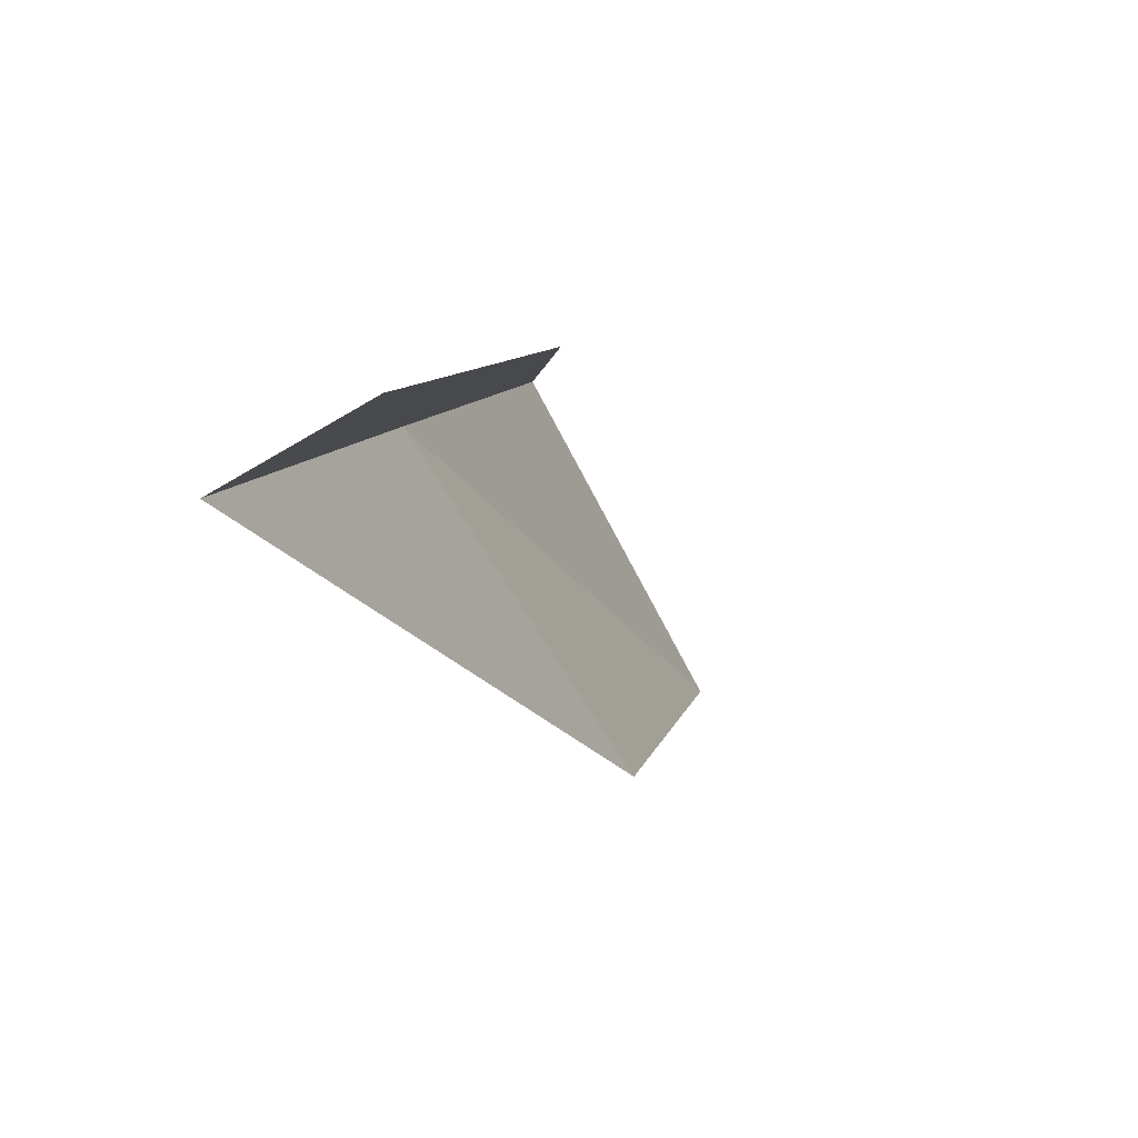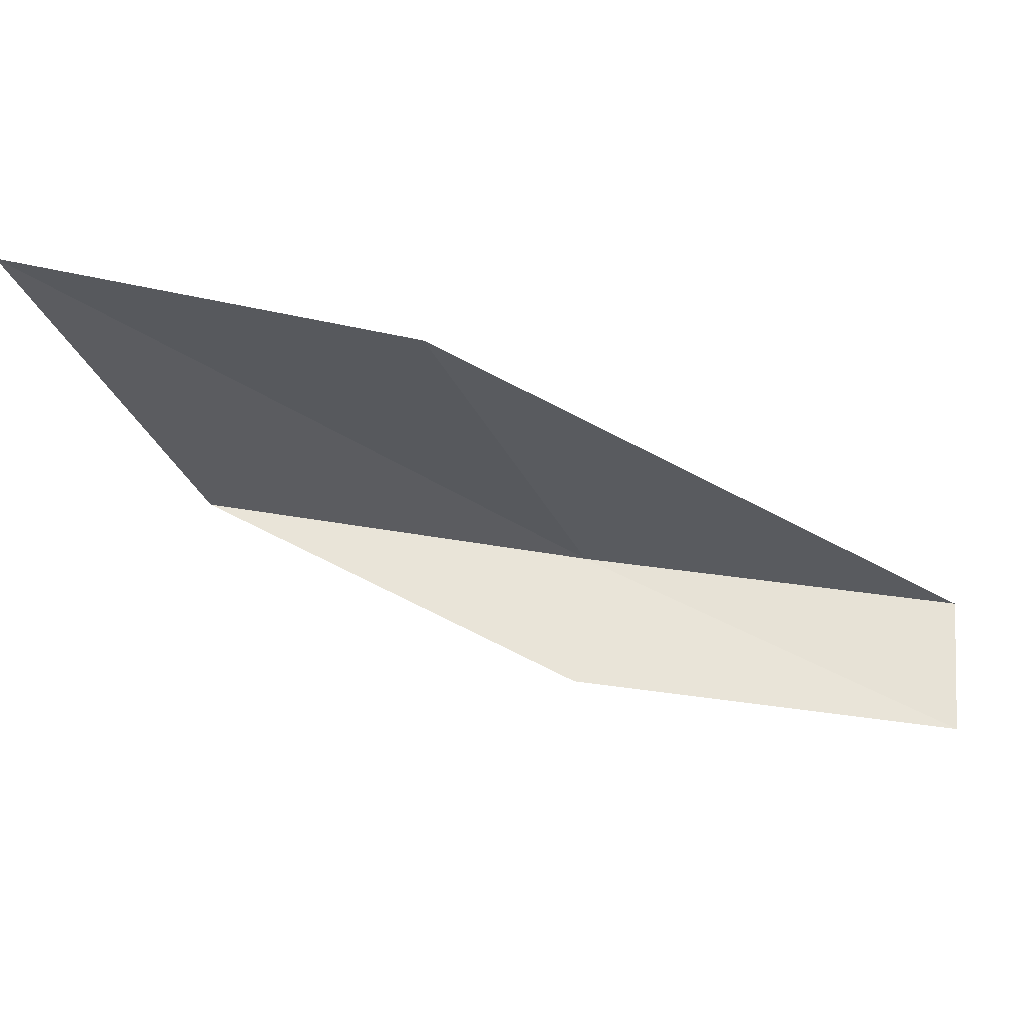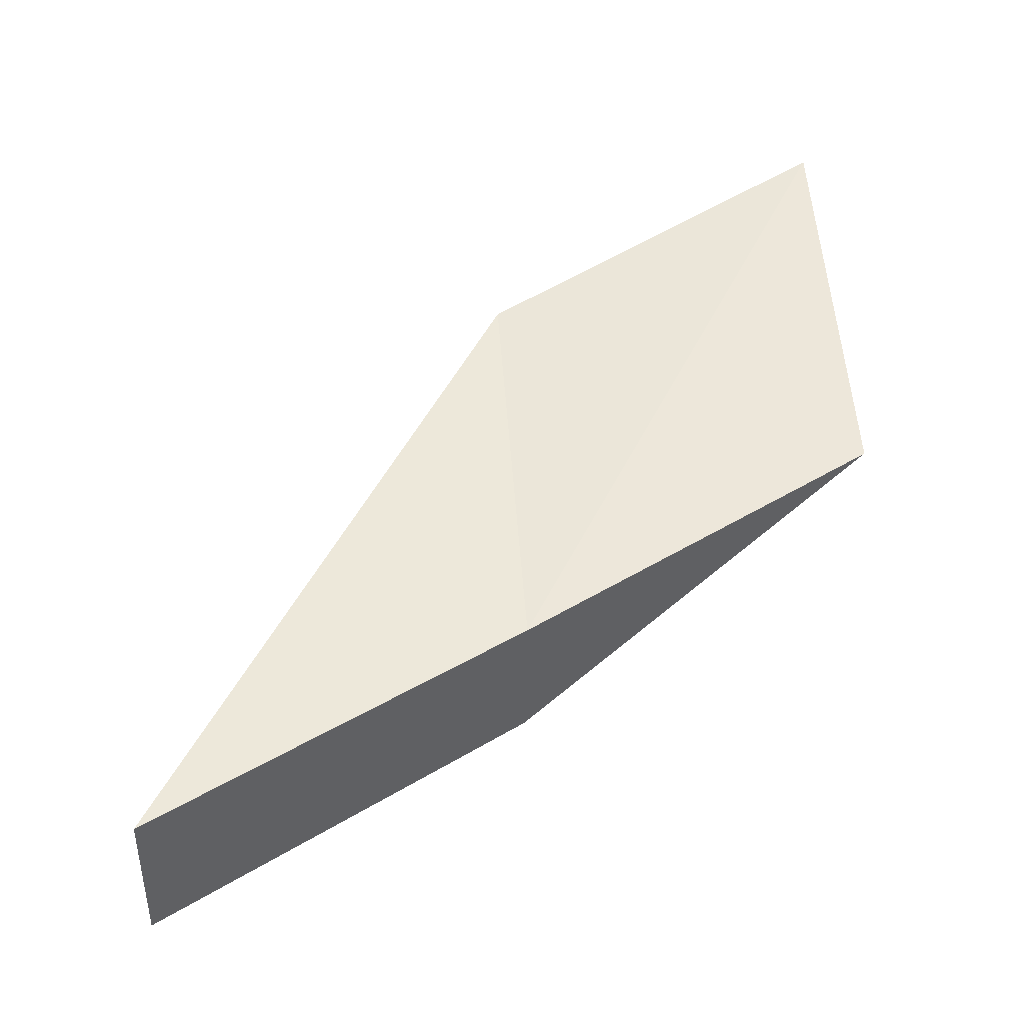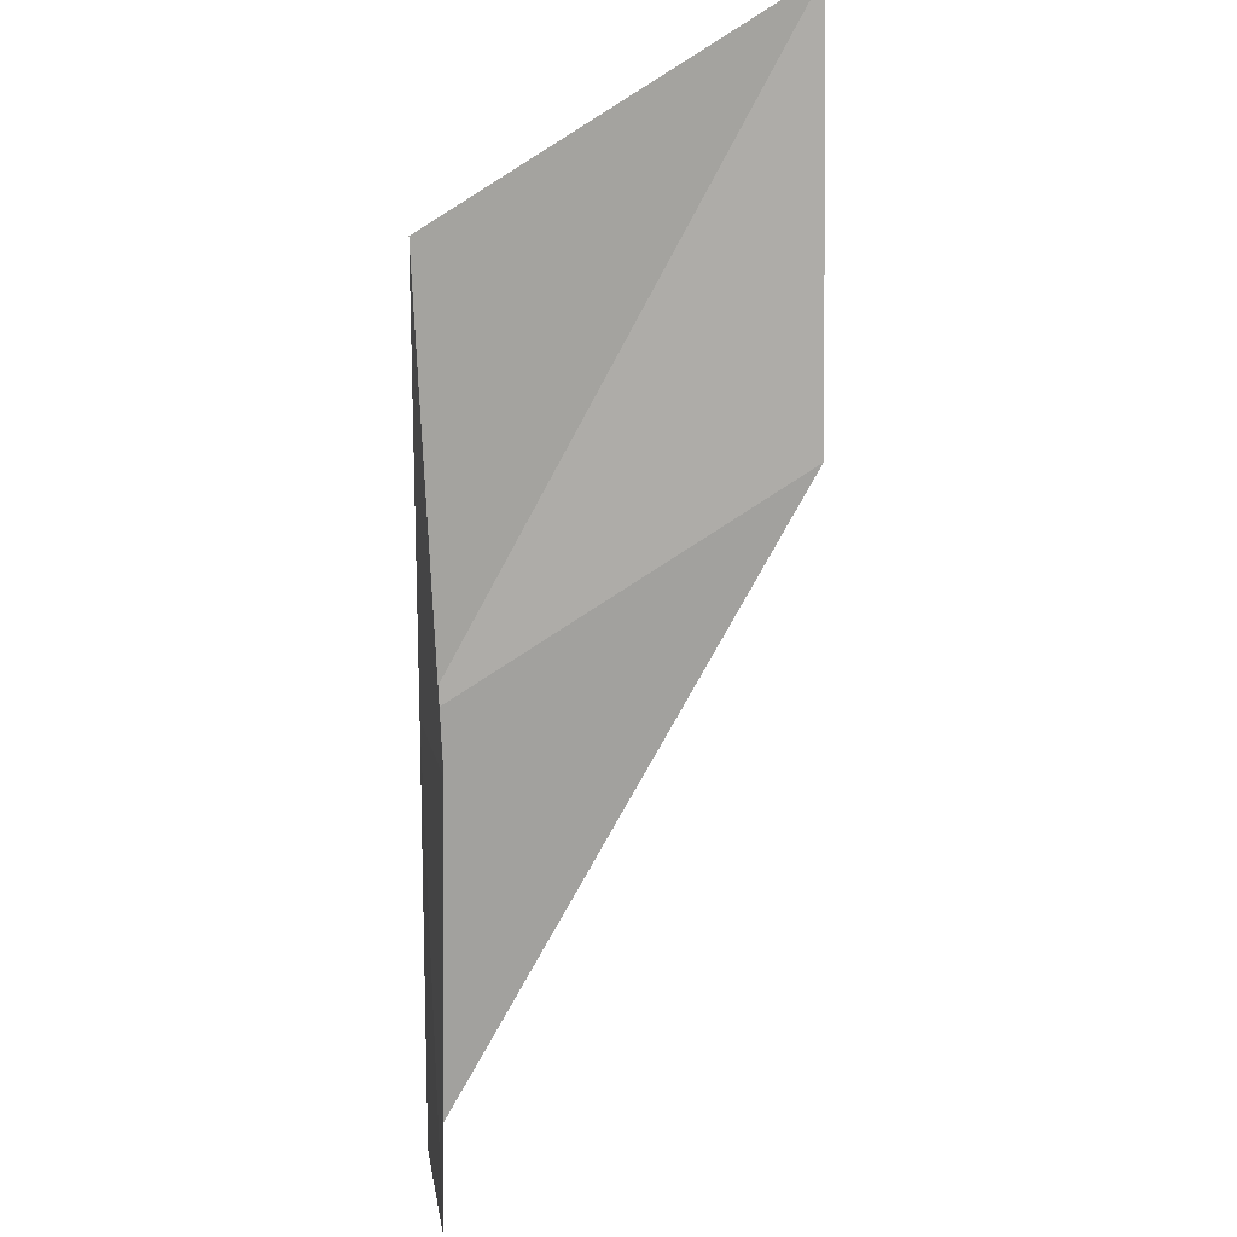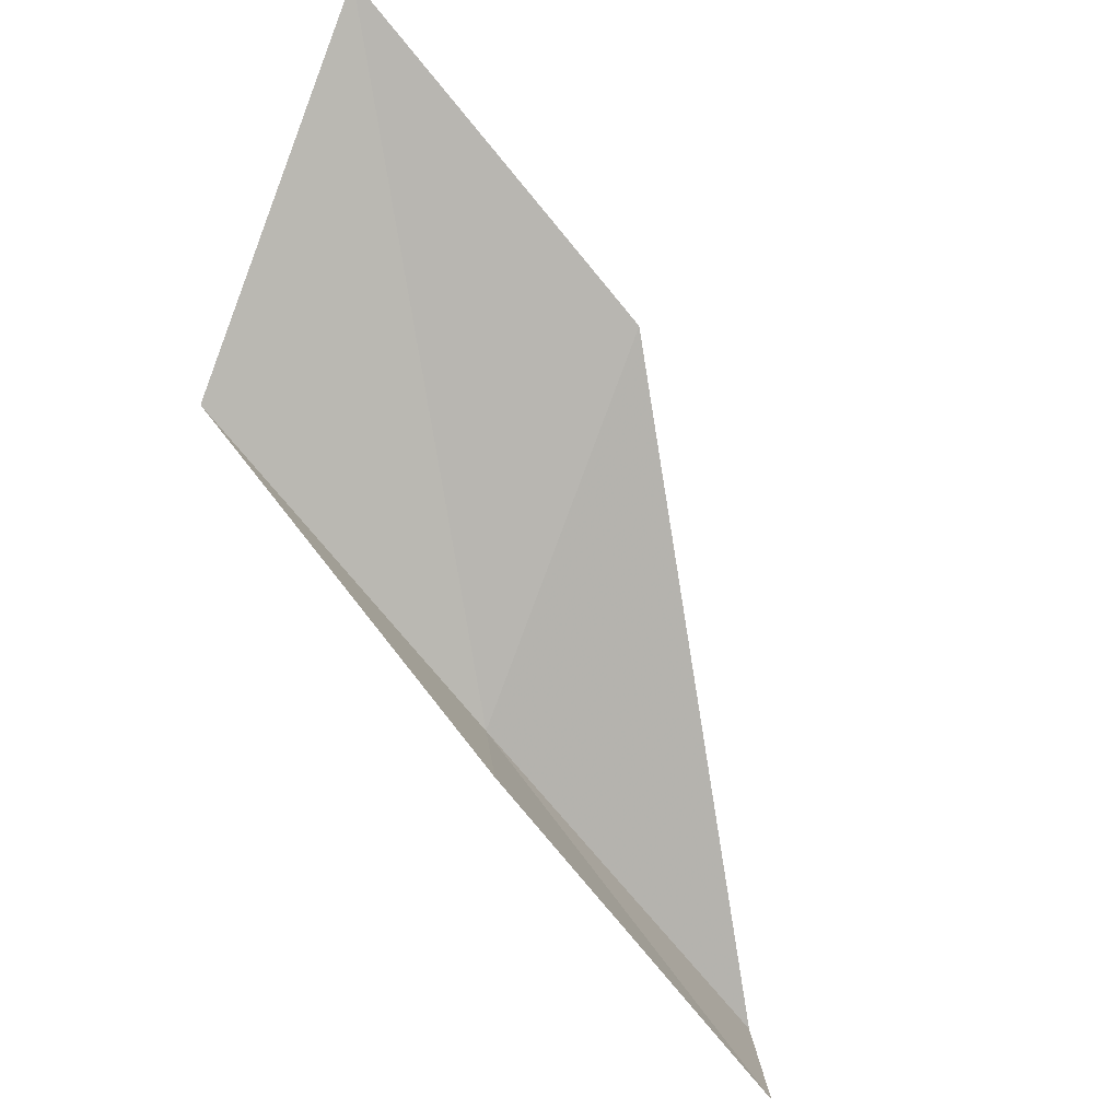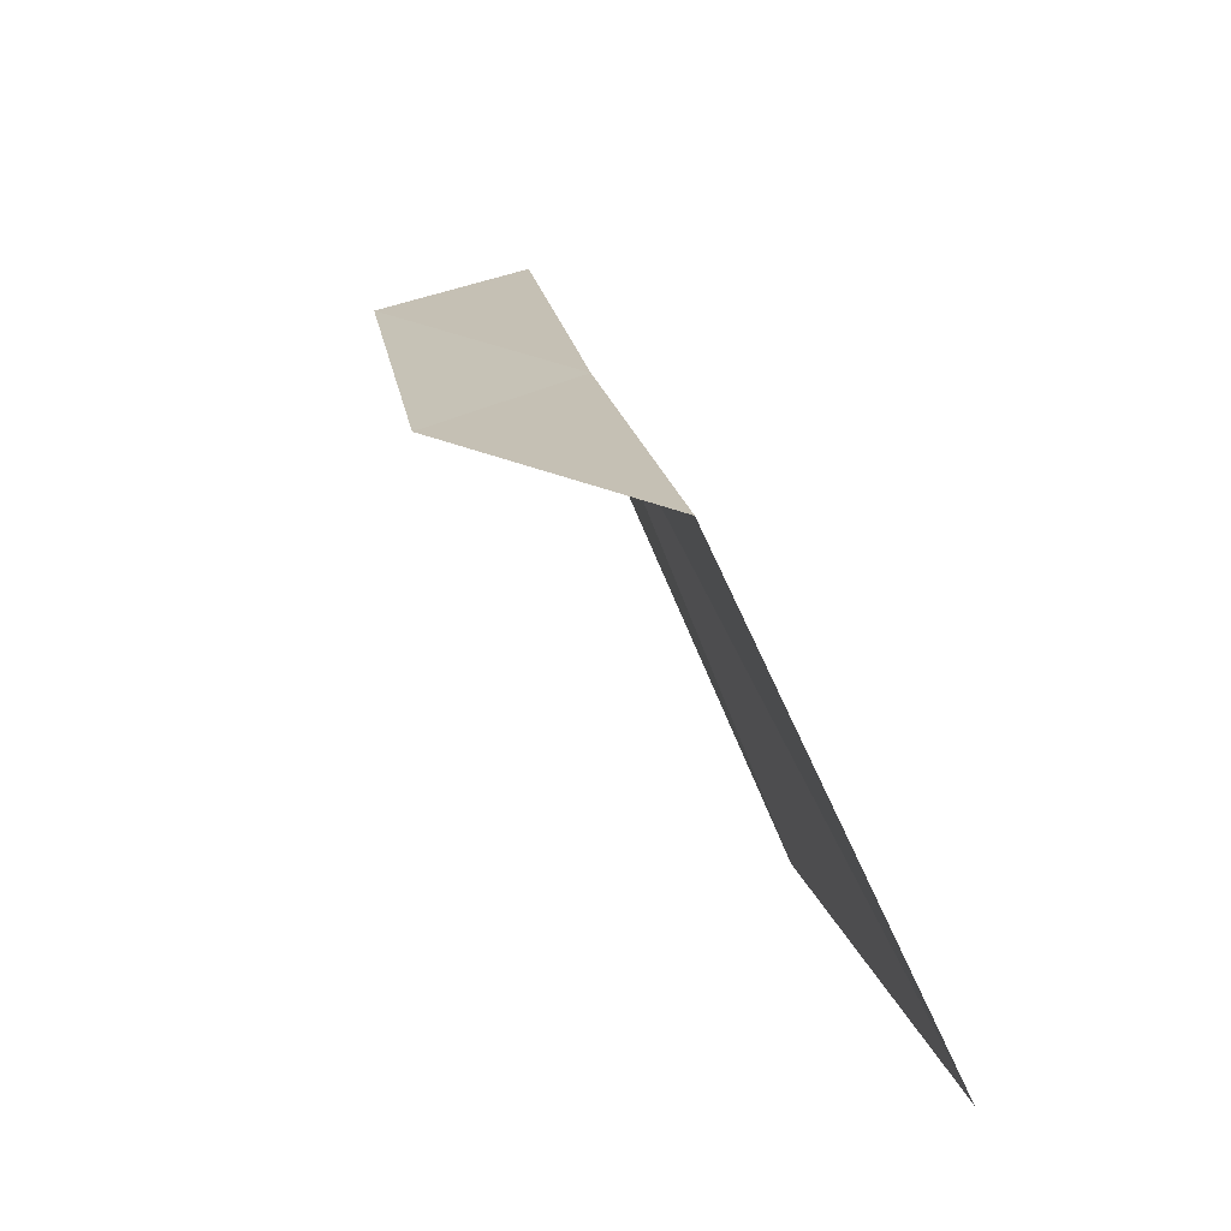
<metadata>
{"format":"obj","ext":"obj","renderer":"f3d","projection":"perspective","resolution":1024,"background":"white","views":[{"elev":-54.3,"azim":-46.2,"up":"+Z"},{"elev":-16.4,"azim":114.4,"up":"+Y"},{"elev":34.8,"azim":-94.3,"up":"+Y"},{"elev":-66.6,"azim":28.8,"up":"+Y"},{"elev":-65.1,"azim":68.5,"up":"+Y"},{"elev":79.9,"azim":84.7,"up":"+Z"}]}
</metadata>
<code>
v 5.058 -21.13 6
v 5.248 -21.93 6
v 4.093 -22.18 4
v 3.945 -21.37 4
v 7.272 -20.48 6
v 6.157 -20.84 8
v 8.334 -20.08 8
f 1 2 3
f 1 3 4
f 1 4 5
f 1 6 2
f 1 7 6
f 1 5 7

</code>
